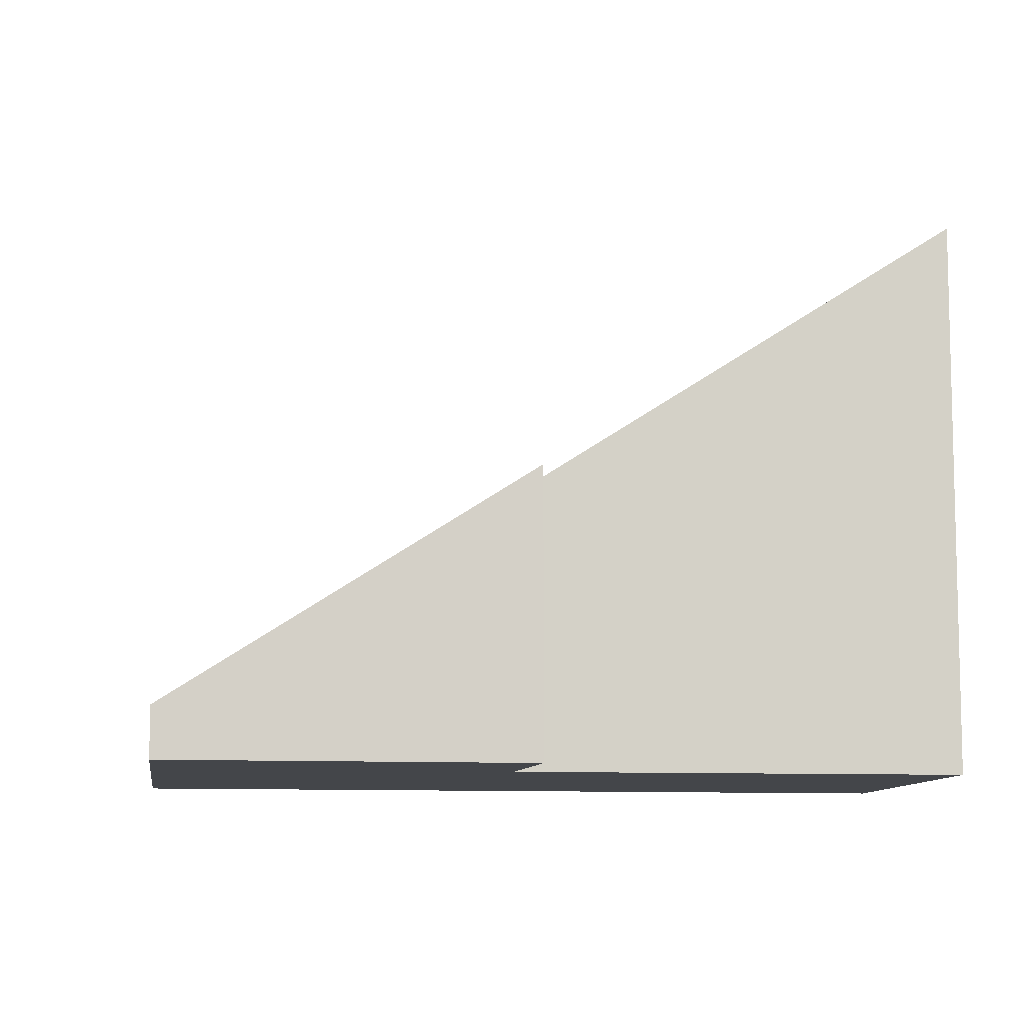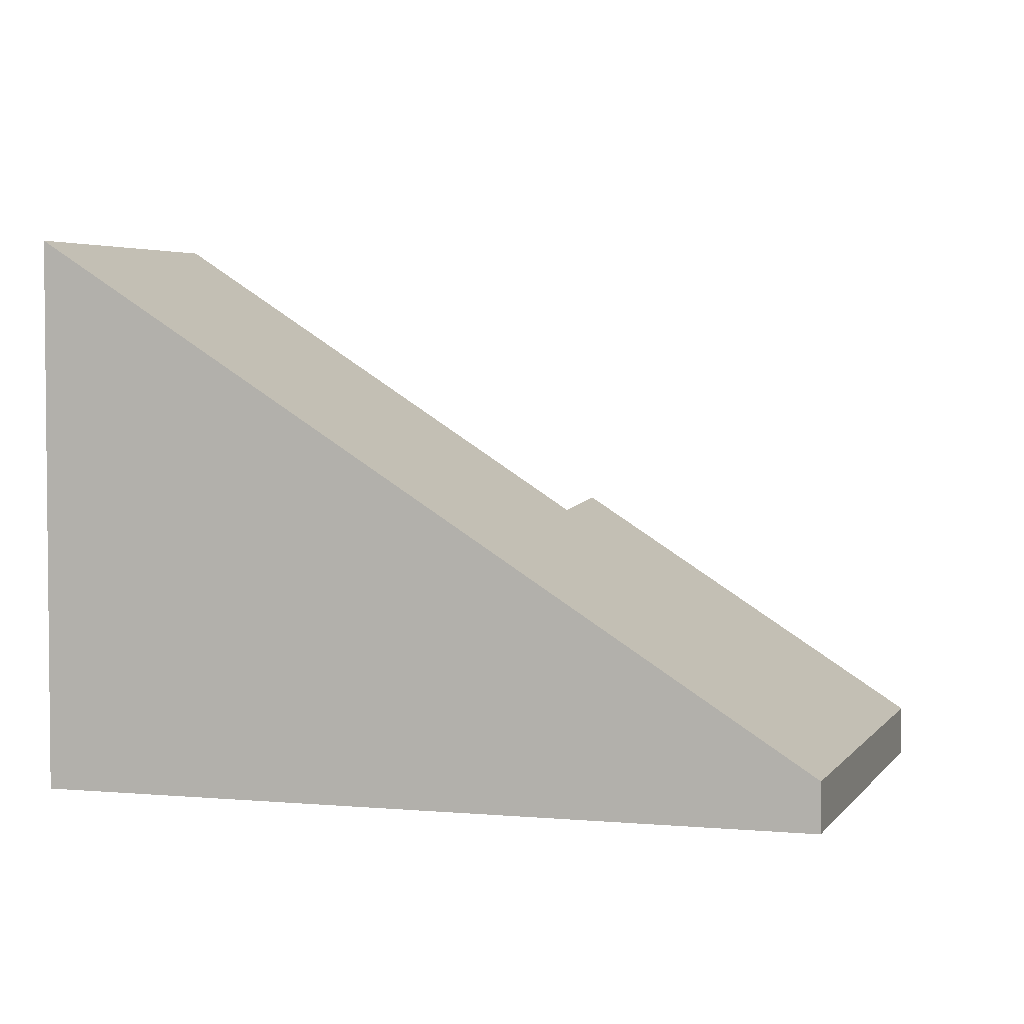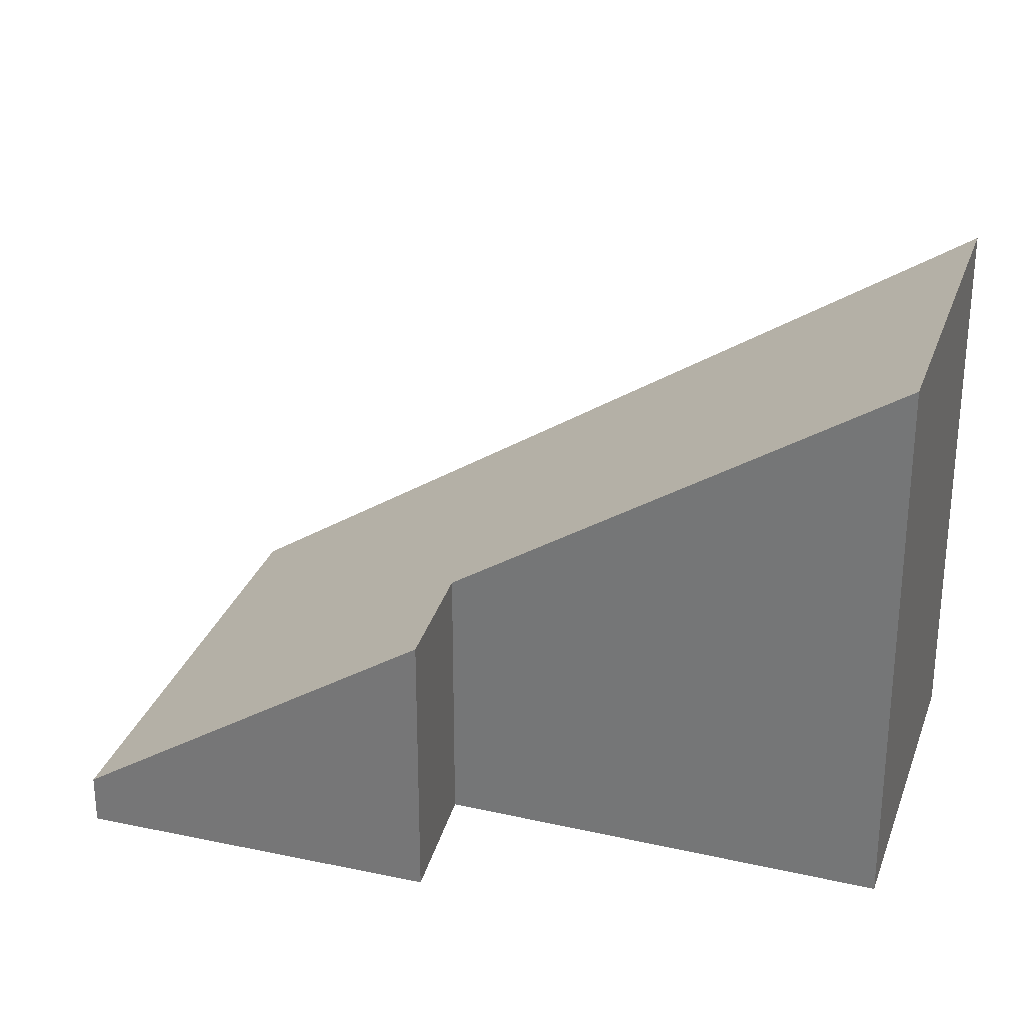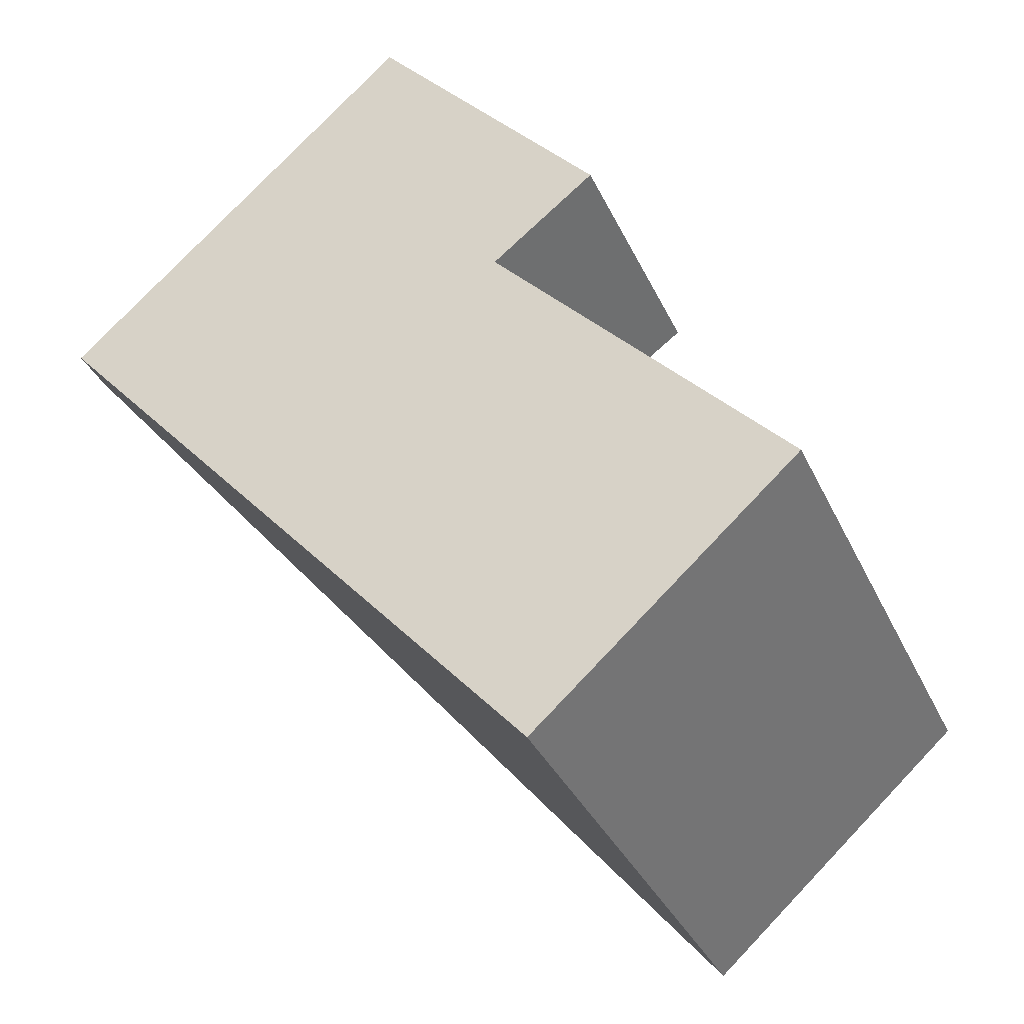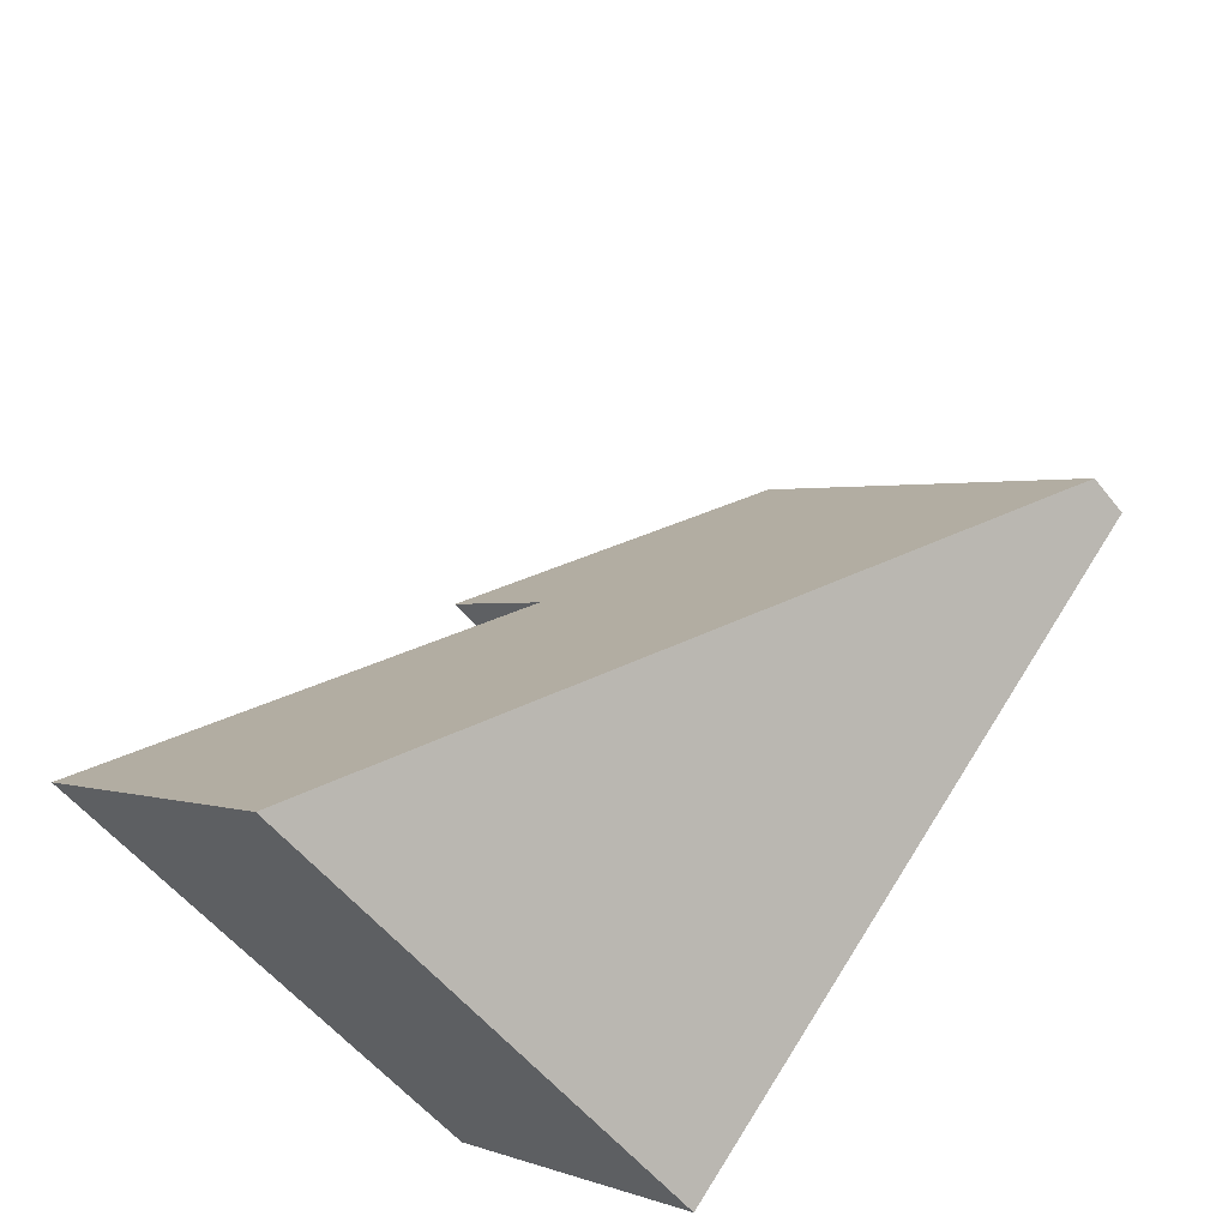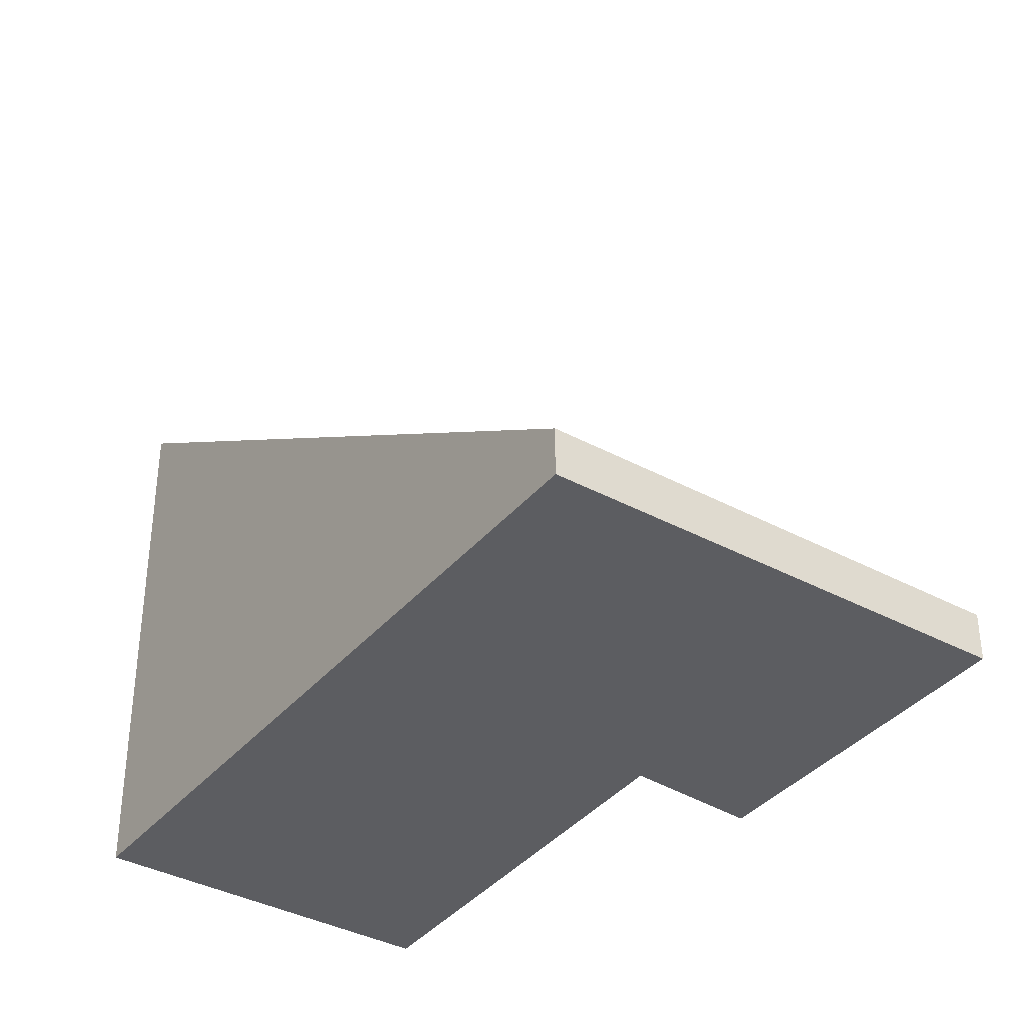
<metadata>
{"format":"obj","ext":"obj","renderer":"f3d","projection":"perspective","resolution":1024,"background":"white","views":[{"elev":-9.4,"azim":40.5,"up":"+Y"},{"elev":3.8,"azim":-114.2,"up":"+Y"},{"elev":29.5,"azim":65.7,"up":"+Y"},{"elev":-35.0,"azim":22.4,"up":"+Z"},{"elev":-54.6,"azim":-142.3,"up":"+Z"},{"elev":-37.2,"azim":-76.5,"up":"+Y"}]}
</metadata>
<code>
v  4.159 4.382 -4.66
v  3.894 2.14 -0.195
v  6.284 4.382 -2.764
v  0 0.389 2.382e-17
v  2.865 0.389 2.557
v  4.736 2.185 0.461
v  6.284 1.692e-16 -2.764
v  4.159 2.853e-16 -4.66
v  4.736 -2.823e-17 0.461
v  3.894 1.194e-17 -0.195
v  0 0 0
v  2.865 -1.566e-16 2.557
g defaultobject
f 1 2 3
f 2 1 4
f 2 4 5
f 5 6 2
f 7 1 3
f 1 7 8
f 9 2 6
f 2 9 10
f 8 4 1
f 4 8 11
f 11 5 4
f 5 11 12
f 5 9 6
f 9 5 12
f 2 7 3
f 7 2 10
f 7 11 8
f 11 7 10
f 11 10 9
f 11 9 12

</code>
